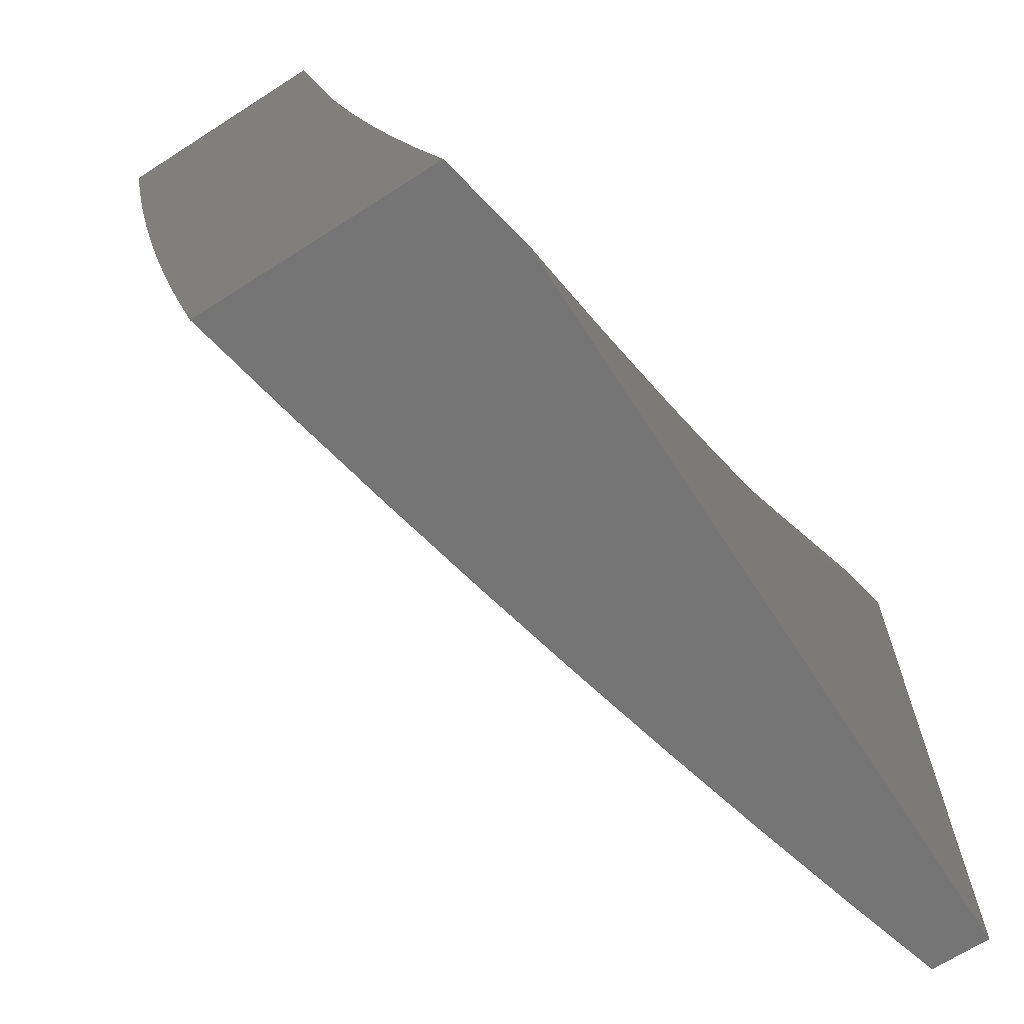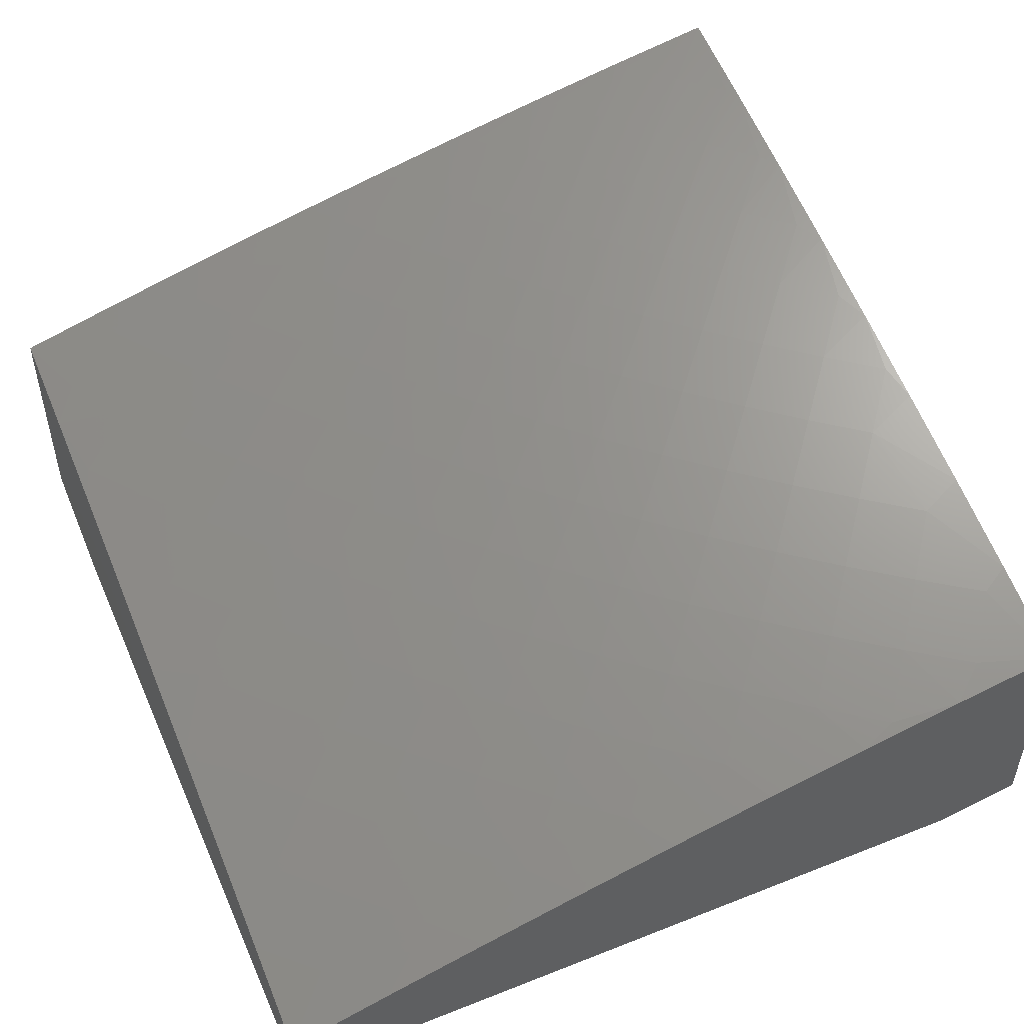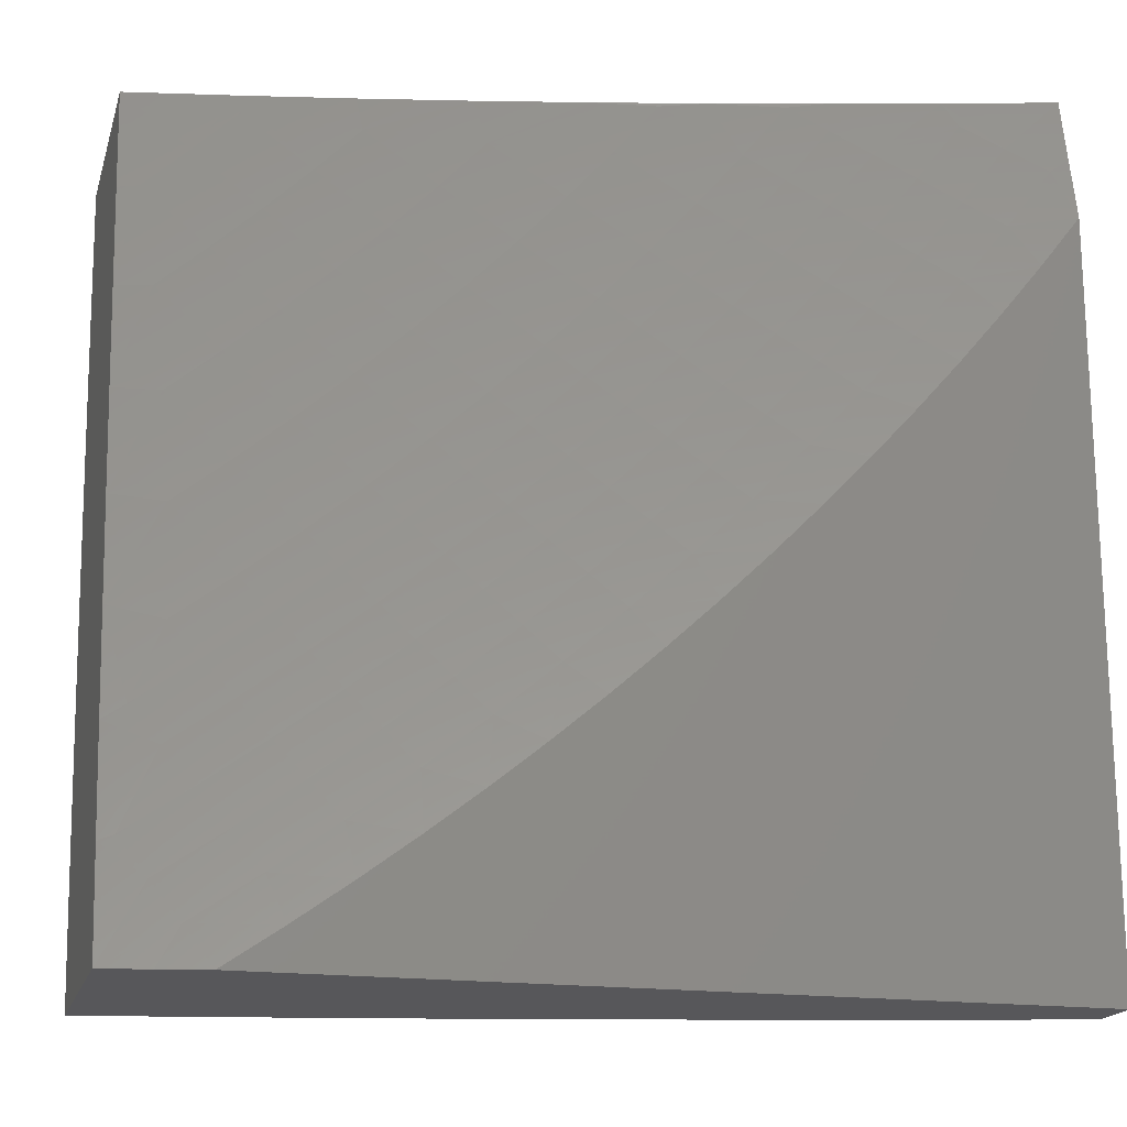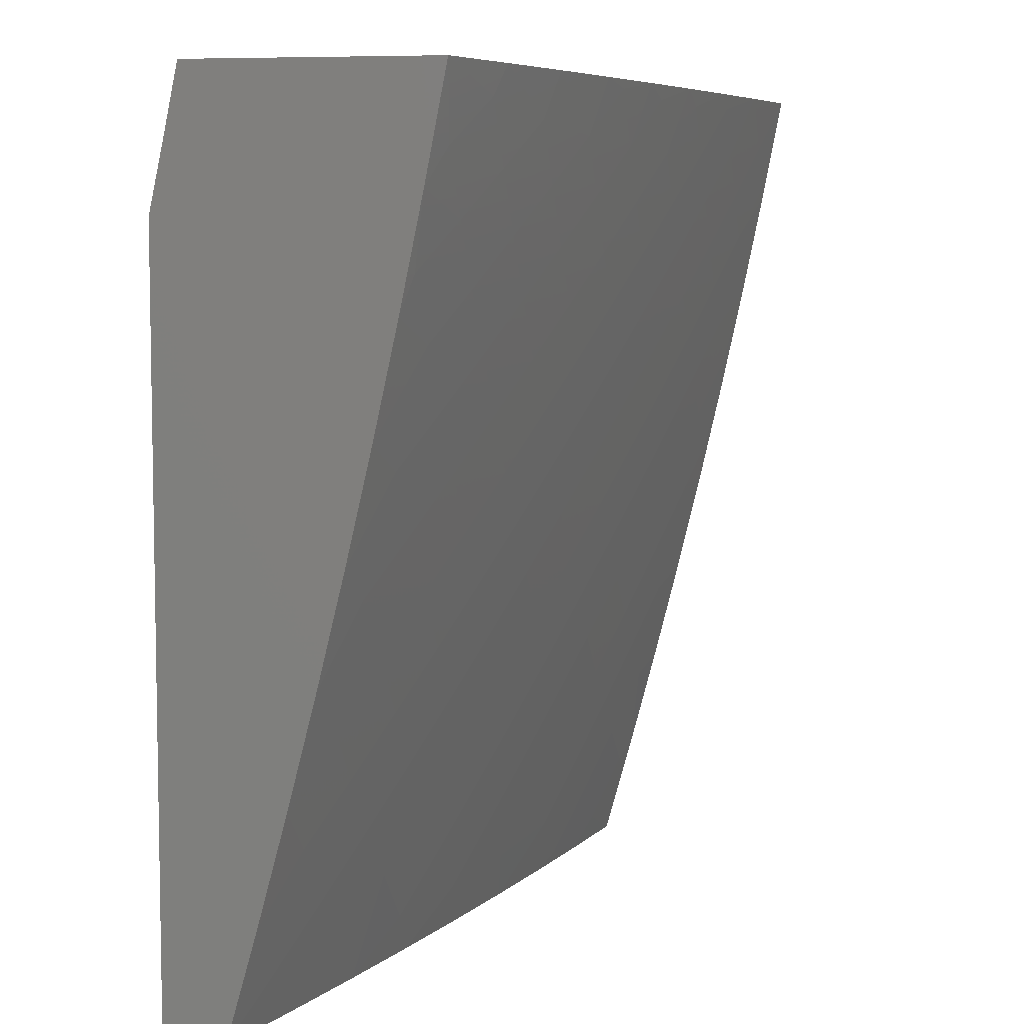
<metadata>
{"format":"stl","ext":"stl","renderer":"f3d","projection":"perspective","resolution":1024,"background":"white","views":[{"elev":-67.6,"azim":122.8,"up":"+Y"},{"elev":50.3,"azim":-23.4,"up":"+Z"},{"elev":-18.1,"azim":165.2,"up":"+Y"},{"elev":6.6,"azim":-78.8,"up":"+Y"}]}
</metadata>
<code>
# stl→obj: 304 verts, 604 faces
v -2.054 -3 11.01
v -2.107 -3 11
v -2.078 -2.956 11.02
v -2.171 -2.956 11
v -2.152 -2.905 11.02
v -2.233 -2.911 11
v -2.224 -2.852 11.02
v -2.295 -2.865 11
v -2.295 -2.798 11.02
v -2.356 -2.817 11
v -2.365 -2.742 11.02
v -2.416 -2.769 11
v -2.434 -2.684 11.02
v -2.474 -2.718 11
v -2.532 -2.667 11
v -2.501 -2.624 11.02
v -2.589 -2.614 11
v -2.567 -2.563 11.02
v -2.645 -2.561 11
v -2.631 -2.5 11.02
v -2.699 -2.506 11
v -2.693 -2.435 11.02
v -2.752 -2.45 11
v -2.754 -2.369 11.02
v -2.804 -2.393 11
v -2.813 -2.302 11.02
v -2.855 -2.334 11
v -2.905 -2.275 11
v -2.87 -2.234 11.02
v -2.953 -2.215 11
v -2.926 -2.164 11.02
v -3 -2.154 11
v -2.979 -2.093 11.02
v -3 -2.077 11.02
v -2.935 -2.062 11.04
v -3 -2 11.03
v -2.876 -2 11.07
v -2.752 -2 11.1
v -2.797 -2.069 11.07
v -2.892 -2.031 11.06
v -2.883 -2.132 11.04
v -2.628 -2 11.13
v -2.711 -2.005 11.11
v -2.754 -2.037 11.09
v -2.744 -2.135 11.07
v -2.786 -2.168 11.06
v -2.73 -2.235 11.06
v -2.772 -2.268 11.04
v -2.713 -2.335 11.04
v -2.503 -2 11.16
v -2.576 -2.004 11.14
v -2.66 -2.07 11.11
v -2.702 -2.103 11.09
v -2.378 -2 11.19
v -2.39 -2.057 11.18
v -2.524 -2.066 11.14
v -2.607 -2.133 11.11
v -2.648 -2.167 11.09
v -2.689 -2.201 11.07
v -2.258 -2.042 11.21
v -2.252 -2 11.22
v -2.126 -2 11.25
v -2 -2 11.27
v -2.077 -2.074 11.24
v -2.129 -2.023 11.24
v -2.206 -2.096 11.21
v -2.152 -2.149 11.21
v -2.228 -2.224 11.18
v -2.171 -2.278 11.18
v -2.244 -2.355 11.14
v -2.184 -2.408 11.14
v -2.255 -2.487 11.11
v -2.192 -2.541 11.11
v -2.227 -2.581 11.09
v -2.161 -2.634 11.09
v -2.194 -2.675 11.07
v -2.126 -2.727 11.07
v -2.159 -2.769 11.06
v -2.089 -2.82 11.06
v -2.12 -2.863 11.04
v -2.047 -2.913 11.04
v -2 -3 11.02
v -2.024 -2.123 11.24
v -2 -2.126 11.24
v -2 -2.252 11.22
v -2 -2.378 11.19
v -2.041 -2.251 11.21
v -2.097 -2.201 11.21
v -2 -2.503 11.16
v -2.053 -2.38 11.18
v -2.113 -2.329 11.18
v -2 -2.628 11.13
v -2.06 -2.511 11.14
v -2.122 -2.46 11.14
v -2 -2.752 11.09
v -2.025 -2.735 11.09
v -2.061 -2.643 11.11
v -2.127 -2.593 11.11
v -2.094 -2.685 11.09
v -2.057 -2.777 11.07
v -2 -2.876 11.06
v -2.017 -2.869 11.06
v -2.191 -2.811 11.04
v -2.228 -2.716 11.06
v -2.261 -2.621 11.07
v -2.291 -2.526 11.09
v -2.318 -2.432 11.11
v -2.303 -2.3 11.14
v -2.283 -2.17 11.18
v -2.262 -2.757 11.04
v -2.296 -2.661 11.06
v -2.327 -2.566 11.07
v -2.354 -2.47 11.09
v -2.378 -2.375 11.11
v -2.361 -2.243 11.14
v -2.338 -2.114 11.18
v -2.331 -2.701 11.04
v -2.362 -2.605 11.06
v -2.391 -2.509 11.07
v -2.416 -2.412 11.09
v -2.438 -2.317 11.11
v -2.417 -2.185 11.14
v -2.398 -2.644 11.04
v -2.428 -2.547 11.06
v -2.454 -2.45 11.07
v -2.476 -2.353 11.09
v -2.496 -2.257 11.11
v -2.471 -2.126 11.14
v -2.464 -2.586 11.04
v -2.491 -2.488 11.06
v -2.515 -2.39 11.07
v -2.535 -2.293 11.09
v -2.552 -2.196 11.11
v -2.529 -2.525 11.04
v -2.554 -2.427 11.06
v -2.575 -2.328 11.07
v -2.592 -2.231 11.09
v -2.592 -2.463 11.04
v -2.614 -2.364 11.06
v -2.633 -2.265 11.07
v -2.654 -2.4 11.04
v -2.673 -2.3 11.06
v -2.828 -2.201 11.04
v -2.84 -2.1 11.06
v -3 -2.876 11.1
v -3 -3 11.07
v -2.938 -2.938 11.1
v -2.876 -3 11.1
v -2.876 -2.876 11.14
v -2.804 -2.946 11.14
v -2.743 -2.882 11.17
v -2.752 -3 11.14
v -2.671 -2.949 11.17
v -2.628 -3 11.17
v -2.612 -2.884 11.2
v -2.54 -2.948 11.2
v -2.482 -2.881 11.24
v -2.41 -2.941 11.24
v -2.354 -2.873 11.27
v -2.282 -2.93 11.27
v -2.228 -2.86 11.3
v -2.157 -2.914 11.3
v -2.104 -2.843 11.33
v -2.034 -2.894 11.33
v -2 -2.876 11.34
v -2 -3 11.31
v -2.085 -2.967 11.3
v -2.126 -3 11.28
v -2.21 -2.985 11.27
v -2.252 -3 11.25
v -2.378 -3 11.23
v -2.503 -3 11.2
v -2.052 -2.772 11.36
v -2 -2.752 11.37
v -2.065 -2.651 11.39
v -2 -2.628 11.4
v -2.011 -2.581 11.41
v -2 -2.503 11.43
v -2.074 -2.531 11.41
v -2.017 -2.462 11.44
v -2.135 -2.479 11.41
v -2.078 -2.411 11.44
v -2.196 -2.425 11.41
v -2.137 -2.359 11.44
v -2.255 -2.37 11.41
v -2.194 -2.306 11.44
v -2.313 -2.313 11.41
v -2.251 -2.251 11.44
v -2.37 -2.255 11.41
v -2.306 -2.194 11.44
v -2.425 -2.196 11.41
v -2.359 -2.137 11.44
v -2.479 -2.135 11.41
v -2.411 -2.078 11.44
v -2.531 -2.074 11.41
v -2.462 -2.017 11.44
v -2.503 -2 11.43
v -2.377 -2 11.46
v -2.344 -2.02 11.46
v -2.294 -2.077 11.46
v -2.252 -2 11.49
v -2.228 -2.018 11.49
v -2.126 -2 11.51
v -2.177 -2.072 11.49
v -2.113 -2.011 11.51
v -2.063 -2.063 11.51
v -2 -2 11.54
v -2.011 -2.113 11.51
v -2 -2.126 11.51
v -2.072 -2.177 11.49
v -2.018 -2.228 11.49
v -2.133 -2.242 11.46
v -2.077 -2.294 11.46
v -2 -2.378 11.46
v -2.02 -2.344 11.46
v -2 -2.252 11.49
v -2.581 -2.011 11.41
v -2.628 -2 11.4
v -2.651 -2.065 11.39
v -2.752 -2 11.37
v -2.772 -2.052 11.36
v -2.876 -2 11.34
v -2.894 -2.034 11.33
v -3 -2 11.31
v -2.967 -2.085 11.3
v -3 -2.126 11.28
v -2.914 -2.157 11.3
v -2.985 -2.21 11.27
v -2.86 -2.228 11.3
v -2.93 -2.282 11.27
v -2.805 -2.298 11.3
v -2.873 -2.354 11.27
v -2.747 -2.367 11.3
v -2.814 -2.424 11.27
v -2.688 -2.434 11.3
v -2.753 -2.493 11.27
v -2.627 -2.5 11.3
v -2.691 -2.561 11.27
v -2.564 -2.564 11.3
v -2.626 -2.626 11.27
v -2.5 -2.627 11.3
v -2.561 -2.691 11.27
v -2.434 -2.688 11.3
v -2.493 -2.753 11.27
v -2.367 -2.747 11.3
v -2.424 -2.814 11.27
v -2.298 -2.805 11.3
v -3 -2.252 11.25
v -3 -2.378 11.23
v -2.941 -2.41 11.24
v -3 -2.503 11.2
v -2.881 -2.482 11.24
v -2.948 -2.54 11.2
v -3 -2.628 11.17
v -2.884 -2.612 11.2
v -2.949 -2.671 11.17
v -2.818 -2.682 11.2
v -2.882 -2.743 11.17
v -2.751 -2.751 11.2
v -2.814 -2.814 11.17
v -2.682 -2.818 11.2
v -3 -2.752 11.14
v -2.946 -2.804 11.14
v -2.125 -2.125 11.49
v -2.188 -2.188 11.46
v -2.242 -2.133 11.46
v -2.376 -2.376 11.39
v -2.317 -2.434 11.39
v -2.256 -2.491 11.39
v -2.193 -2.546 11.39
v -2.13 -2.599 11.39
v -2.439 -2.439 11.36
v -2.378 -2.498 11.36
v -2.315 -2.556 11.36
v -2.251 -2.613 11.36
v -2.186 -2.668 11.36
v -2.119 -2.721 11.36
v -2.174 -2.791 11.33
v -2.434 -2.317 11.39
v -2.491 -2.256 11.39
v -2.546 -2.193 11.39
v -2.599 -2.13 11.39
v -2.501 -2.501 11.33
v -2.439 -2.562 11.33
v -2.374 -2.622 11.33
v -2.309 -2.68 11.33
v -2.242 -2.736 11.33
v -2.498 -2.378 11.36
v -2.556 -2.315 11.36
v -2.613 -2.251 11.36
v -2.668 -2.186 11.36
v -2.721 -2.119 11.36
v -2.562 -2.439 11.33
v -2.622 -2.374 11.33
v -2.68 -2.309 11.33
v -2.736 -2.242 11.33
v -2.791 -2.174 11.33
v -2.843 -2.104 11.33
v -2.689 -2.689 11.24
v -2.621 -2.755 11.24
v -2.552 -2.819 11.24
v -2.755 -2.621 11.24
v -2.819 -2.552 11.24
v -3 -3 11
f 1 2 3
f 3 2 4
f 3 4 5
f 5 4 6
f 5 6 7
f 7 6 8
f 7 8 9
f 9 8 10
f 9 10 11
f 11 10 12
f 11 12 13
f 13 12 14
f 13 14 15
f 13 15 16
f 16 15 17
f 16 17 18
f 18 17 19
f 18 19 20
f 20 19 21
f 20 21 22
f 22 21 23
f 22 23 24
f 24 23 25
f 24 25 26
f 26 25 27
f 26 27 28
f 26 28 29
f 29 28 30
f 29 30 31
f 31 30 32
f 31 32 33
f 33 32 34
f 33 34 35
f 35 34 36
f 35 36 37
f 38 39 37
f 37 39 40
f 37 40 35
f 35 40 41
f 35 41 31
f 31 41 29
f 42 43 38
f 38 43 44
f 38 44 39
f 39 44 45
f 39 45 46
f 46 45 47
f 46 47 48
f 48 47 49
f 48 49 24
f 24 49 22
f 50 51 42
f 42 51 52
f 42 52 43
f 43 52 53
f 43 53 44
f 44 53 45
f 54 55 50
f 50 55 56
f 50 56 51
f 51 56 57
f 51 57 52
f 52 57 58
f 52 58 53
f 53 58 59
f 53 59 45
f 45 59 47
f 55 54 60
f 60 54 61
f 60 61 62
f 63 64 62
f 62 64 65
f 62 65 66
f 66 65 67
f 66 67 68
f 68 67 69
f 68 69 70
f 70 69 71
f 70 71 72
f 72 71 73
f 72 73 74
f 74 73 75
f 74 75 76
f 76 75 77
f 76 77 78
f 78 77 79
f 78 79 80
f 80 79 81
f 80 81 3
f 3 81 82
f 3 82 1
f 64 63 83
f 83 63 84
f 83 84 85
f 86 87 85
f 85 87 88
f 85 88 83
f 83 88 64
f 89 90 86
f 86 90 91
f 86 91 87
f 87 91 88
f 92 93 89
f 89 93 94
f 89 94 90
f 90 94 91
f 95 96 92
f 92 96 97
f 92 97 98
f 98 97 99
f 98 99 75
f 75 99 77
f 96 95 100
f 100 95 101
f 100 101 102
f 102 101 81
f 102 81 79
f 101 82 81
f 100 102 79
f 3 5 80
f 80 5 103
f 80 103 78
f 78 103 104
f 78 104 76
f 76 104 105
f 76 105 74
f 74 105 106
f 74 106 72
f 72 106 107
f 72 107 70
f 70 107 108
f 70 108 68
f 68 108 109
f 68 109 66
f 66 109 60
f 66 60 62
f 79 77 100
f 100 77 99
f 100 99 96
f 96 99 97
f 5 7 103
f 103 7 110
f 103 110 104
f 104 110 111
f 104 111 105
f 105 111 112
f 105 112 106
f 106 112 113
f 106 113 107
f 107 113 114
f 107 114 108
f 108 114 115
f 108 115 109
f 109 115 116
f 109 116 60
f 60 116 55
f 7 9 110
f 110 9 117
f 110 117 111
f 111 117 118
f 111 118 112
f 112 118 119
f 112 119 113
f 113 119 120
f 113 120 114
f 114 120 121
f 114 121 115
f 115 121 122
f 115 122 116
f 116 122 55
f 94 93 98
f 98 93 92
f 94 98 73
f 73 98 75
f 9 11 117
f 117 11 123
f 117 123 118
f 118 123 124
f 118 124 119
f 119 124 125
f 119 125 120
f 120 125 126
f 120 126 121
f 121 126 127
f 121 127 122
f 122 127 128
f 122 128 55
f 55 128 56
f 91 94 71
f 71 94 73
f 11 13 123
f 123 13 129
f 123 129 124
f 124 129 130
f 124 130 125
f 125 130 131
f 125 131 126
f 126 131 132
f 126 132 127
f 127 132 133
f 127 133 128
f 128 133 56
f 88 91 69
f 69 91 71
f 13 16 129
f 129 16 134
f 129 134 130
f 130 134 135
f 130 135 131
f 131 135 136
f 131 136 132
f 132 136 137
f 132 137 133
f 133 137 57
f 133 57 56
f 64 88 67
f 67 88 69
f 16 18 134
f 134 18 138
f 134 138 135
f 135 138 139
f 135 139 136
f 136 139 140
f 136 140 137
f 137 140 58
f 137 58 57
f 65 64 67
f 18 20 138
f 138 20 141
f 138 141 139
f 139 141 142
f 139 142 140
f 140 142 59
f 140 59 58
f 20 22 141
f 141 22 49
f 141 49 142
f 142 49 47
f 142 47 59
f 24 26 48
f 48 26 143
f 48 143 46
f 46 143 144
f 46 144 39
f 39 144 40
f 26 29 143
f 143 29 41
f 143 41 144
f 144 41 40
f 33 35 31
f 145 146 147
f 147 146 148
f 147 148 149
f 149 148 150
f 149 150 151
f 151 150 152
f 151 152 153
f 153 152 154
f 153 154 155
f 155 154 156
f 155 156 157
f 157 156 158
f 157 158 159
f 159 158 160
f 159 160 161
f 161 160 162
f 161 162 163
f 163 162 164
f 163 164 165
f 165 164 166
f 166 164 167
f 166 167 168
f 168 167 162
f 168 162 169
f 169 162 160
f 169 160 170
f 170 160 171
f 171 160 158
f 171 158 172
f 172 158 156
f 172 156 154
f 148 152 150
f 170 168 169
f 163 165 173
f 173 165 174
f 173 174 175
f 175 174 176
f 175 176 177
f 177 176 178
f 177 178 179
f 179 178 180
f 179 180 181
f 181 180 182
f 181 182 183
f 183 182 184
f 183 184 185
f 185 184 186
f 185 186 187
f 187 186 188
f 187 188 189
f 189 188 190
f 189 190 191
f 191 190 192
f 191 192 193
f 193 192 194
f 193 194 195
f 195 194 196
f 195 196 197
f 197 196 198
f 198 196 194
f 198 194 199
f 199 194 200
f 199 200 201
f 201 200 202
f 201 202 203
f 203 202 204
f 203 204 205
f 205 204 206
f 205 206 207
f 207 206 208
f 207 208 209
f 209 208 210
f 209 210 211
f 211 210 212
f 211 212 213
f 213 212 186
f 213 186 184
f 178 214 180
f 180 214 182
f 182 214 215
f 215 214 216
f 215 216 213
f 213 216 211
f 216 209 211
f 207 203 205
f 201 198 199
f 195 197 217
f 217 197 218
f 217 218 219
f 219 218 220
f 219 220 221
f 221 220 222
f 221 222 223
f 223 222 224
f 223 224 225
f 225 224 226
f 225 226 227
f 227 226 228
f 227 228 229
f 229 228 230
f 229 230 231
f 231 230 232
f 231 232 233
f 233 232 234
f 233 234 235
f 235 234 236
f 235 236 237
f 237 236 238
f 237 238 239
f 239 238 240
f 239 240 241
f 241 240 242
f 241 242 243
f 243 242 244
f 243 244 245
f 245 244 246
f 245 246 247
f 247 246 159
f 247 159 161
f 226 248 228
f 228 248 230
f 248 249 230
f 230 249 250
f 230 250 232
f 232 250 234
f 249 251 250
f 250 251 252
f 250 252 234
f 234 252 236
f 252 251 253
f 253 251 254
f 253 254 255
f 255 254 256
f 255 256 257
f 257 256 258
f 257 258 259
f 259 258 260
f 259 260 261
f 261 260 151
f 261 151 155
f 155 151 153
f 254 262 256
f 256 262 258
f 258 262 263
f 263 262 145
f 263 145 149
f 149 145 147
f 210 208 264
f 264 208 206
f 264 206 204
f 212 210 265
f 265 210 264
f 265 264 266
f 266 264 204
f 266 204 200
f 200 204 202
f 186 212 188
f 188 212 265
f 188 265 190
f 190 265 266
f 190 266 192
f 192 266 200
f 192 200 194
f 187 267 185
f 185 267 268
f 185 268 183
f 183 268 269
f 183 269 181
f 181 269 270
f 181 270 179
f 179 270 271
f 179 271 177
f 177 271 175
f 267 272 268
f 268 272 273
f 268 273 269
f 269 273 274
f 269 274 270
f 270 274 275
f 270 275 271
f 271 275 276
f 271 276 175
f 175 276 277
f 175 277 173
f 173 277 278
f 173 278 163
f 163 278 161
f 267 187 279
f 279 187 189
f 279 189 280
f 280 189 191
f 280 191 281
f 281 191 193
f 281 193 282
f 282 193 195
f 282 195 219
f 219 195 217
f 272 283 273
f 273 283 284
f 273 284 274
f 274 284 285
f 274 285 275
f 275 285 286
f 275 286 276
f 276 286 287
f 276 287 277
f 277 287 278
f 272 267 288
f 288 267 279
f 288 279 289
f 289 279 280
f 289 280 290
f 290 280 281
f 290 281 291
f 291 281 282
f 291 282 292
f 292 282 219
f 292 219 221
f 283 239 284
f 284 239 241
f 284 241 285
f 285 241 243
f 285 243 286
f 286 243 245
f 286 245 287
f 287 245 247
f 287 247 278
f 278 247 161
f 283 272 293
f 293 272 288
f 293 288 294
f 294 288 289
f 294 289 295
f 295 289 290
f 295 290 296
f 296 290 291
f 296 291 297
f 297 291 292
f 297 292 298
f 298 292 221
f 298 221 223
f 239 283 237
f 237 283 293
f 237 293 235
f 235 293 294
f 235 294 233
f 233 294 295
f 233 295 231
f 231 295 296
f 231 296 229
f 229 296 297
f 229 297 227
f 227 297 298
f 227 298 225
f 225 298 223
f 240 299 242
f 242 299 300
f 242 300 244
f 244 300 301
f 244 301 246
f 246 301 157
f 246 157 159
f 299 259 300
f 300 259 261
f 300 261 301
f 301 261 155
f 301 155 157
f 299 240 302
f 302 240 238
f 302 238 303
f 303 238 236
f 303 236 252
f 259 299 257
f 257 299 302
f 257 302 255
f 255 302 303
f 255 303 253
f 253 303 252
f 263 149 260
f 260 149 151
f 263 260 258
f 215 213 184
f 215 184 182
f 167 164 162
f 32 30 304
f 304 30 28
f 304 28 27
f 27 25 304
f 304 25 23
f 304 23 21
f 21 19 304
f 304 19 17
f 304 17 15
f 15 14 304
f 304 14 12
f 304 12 10
f 10 8 304
f 304 8 6
f 304 6 4
f 4 2 304
f 62 201 63
f 63 201 203
f 63 203 207
f 201 62 198
f 198 62 61
f 198 61 197
f 197 61 54
f 197 54 218
f 218 54 50
f 218 50 220
f 220 50 42
f 220 42 222
f 222 42 38
f 222 38 224
f 224 38 37
f 224 37 36
f 34 251 36
f 36 251 249
f 36 249 248
f 34 32 251
f 251 32 254
f 254 32 262
f 262 32 145
f 145 32 304
f 145 304 146
f 248 226 36
f 36 226 224
f 1 172 2
f 2 172 154
f 2 154 152
f 1 82 172
f 172 82 171
f 171 82 170
f 170 82 168
f 168 82 166
f 152 148 2
f 2 148 304
f 304 148 146
f 82 101 166
f 166 101 95
f 166 95 165
f 165 95 92
f 165 92 174
f 174 92 89
f 174 89 176
f 176 89 86
f 176 86 178
f 178 86 85
f 178 85 214
f 214 85 84
f 214 84 216
f 216 84 63
f 216 63 209
f 209 63 207

</code>
